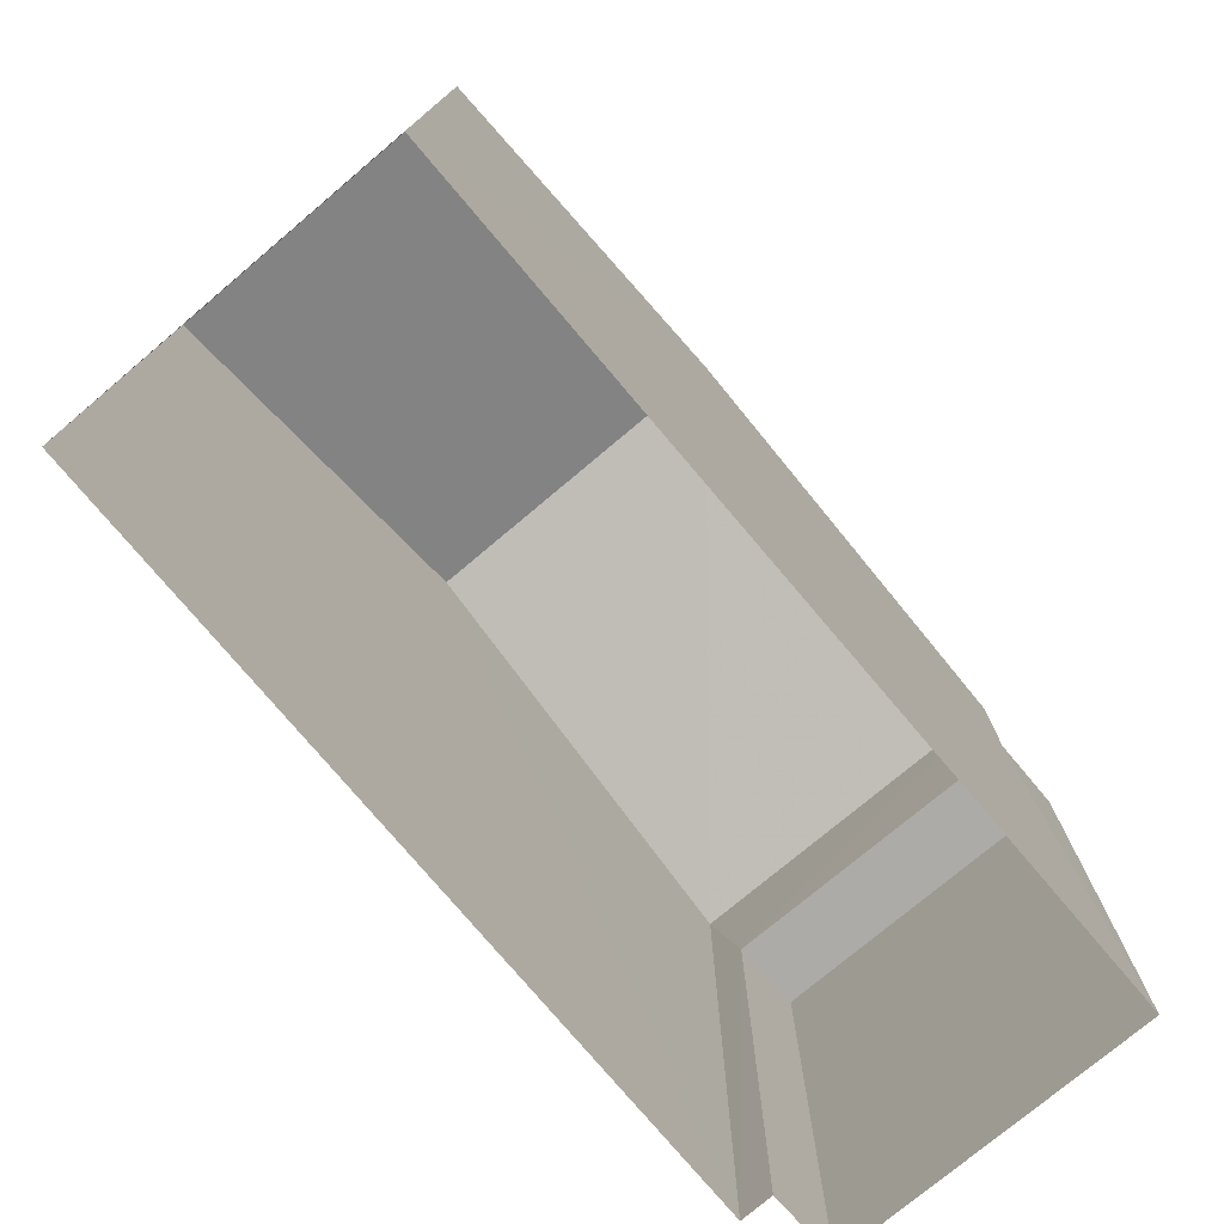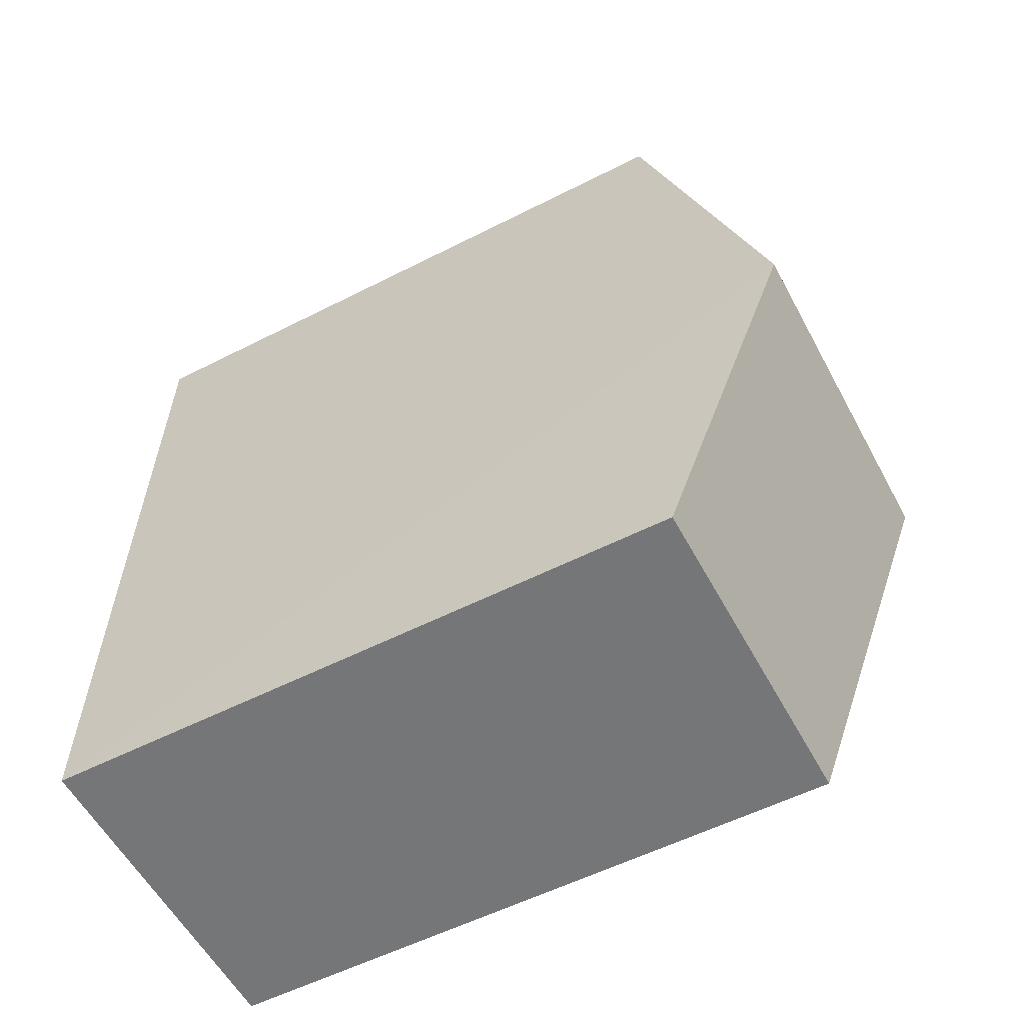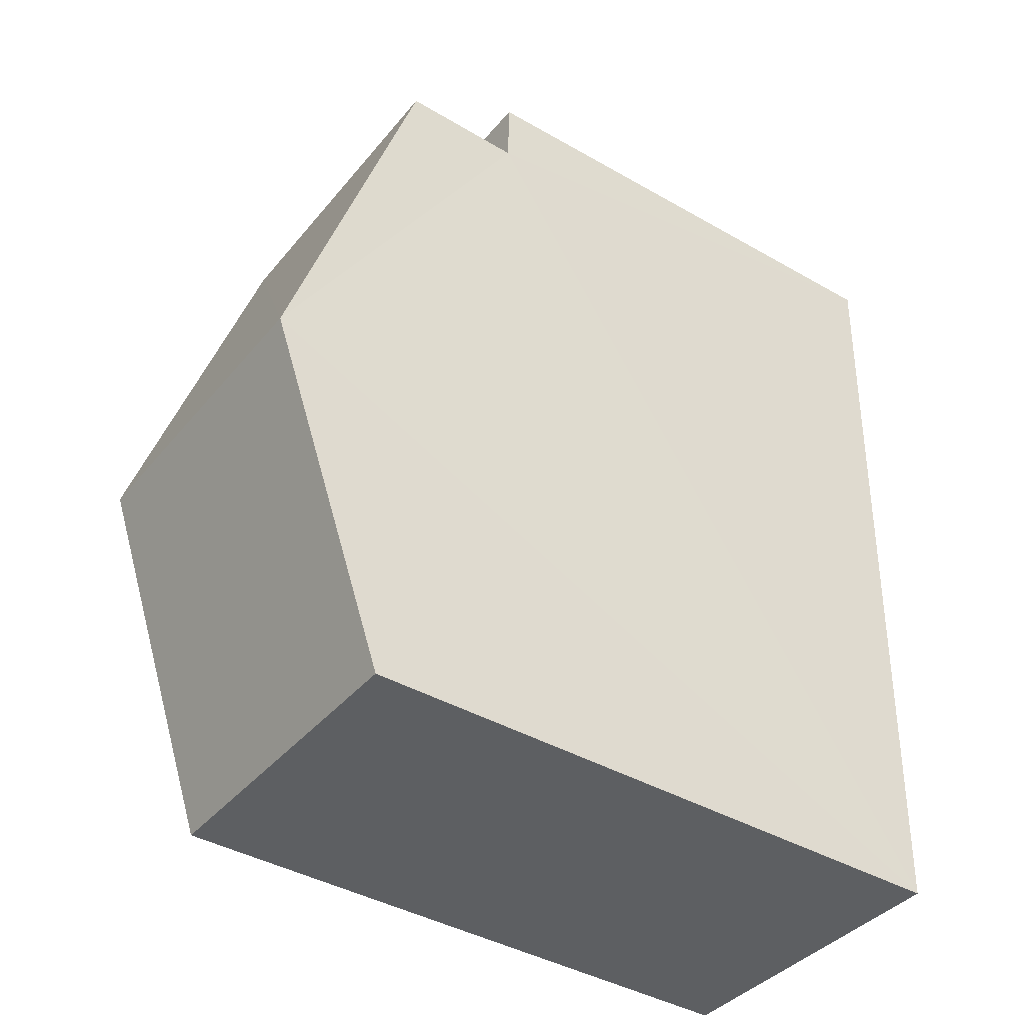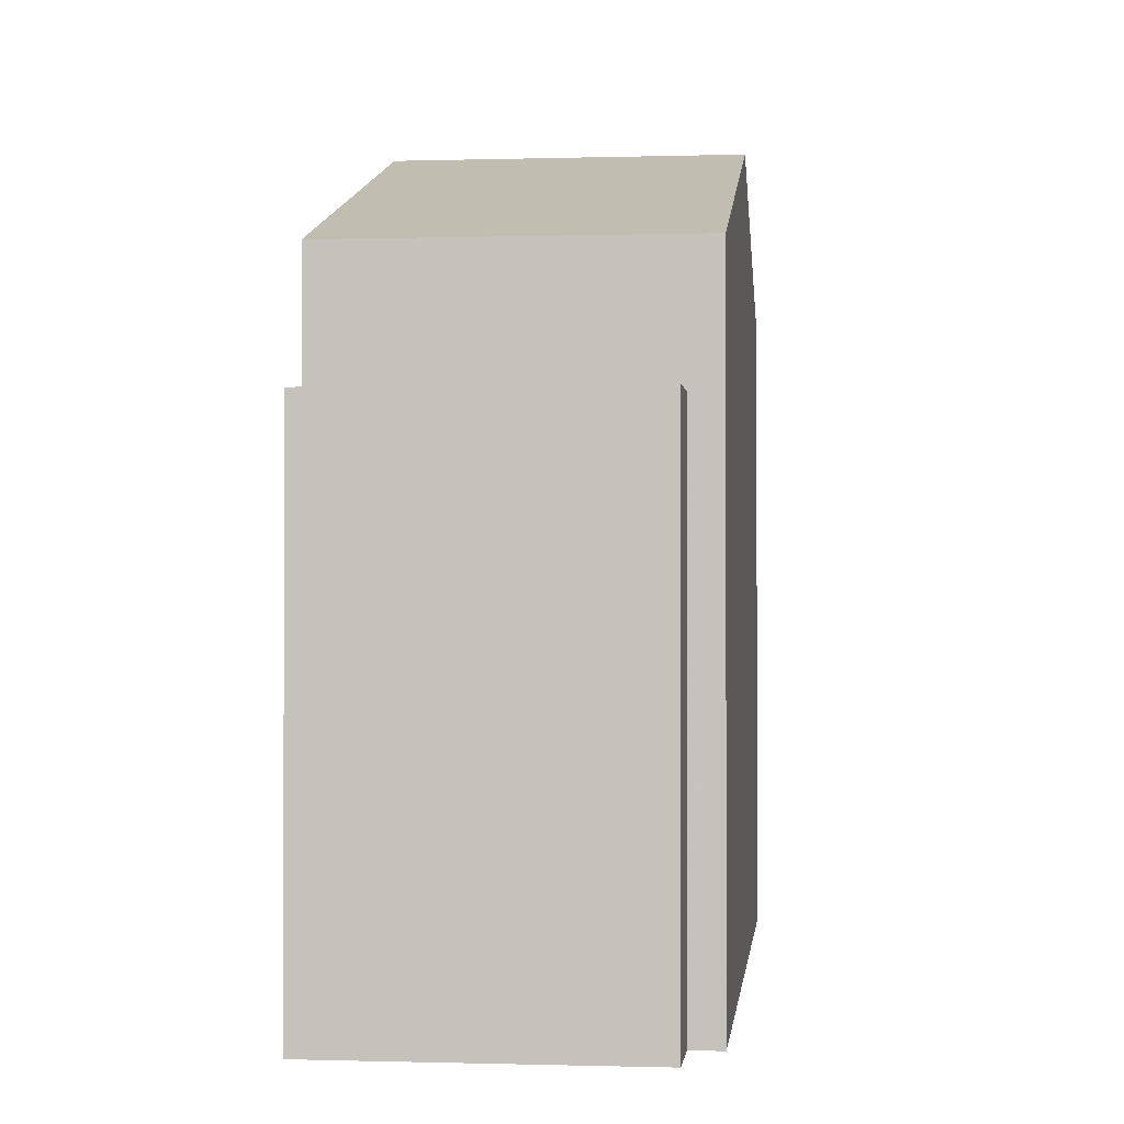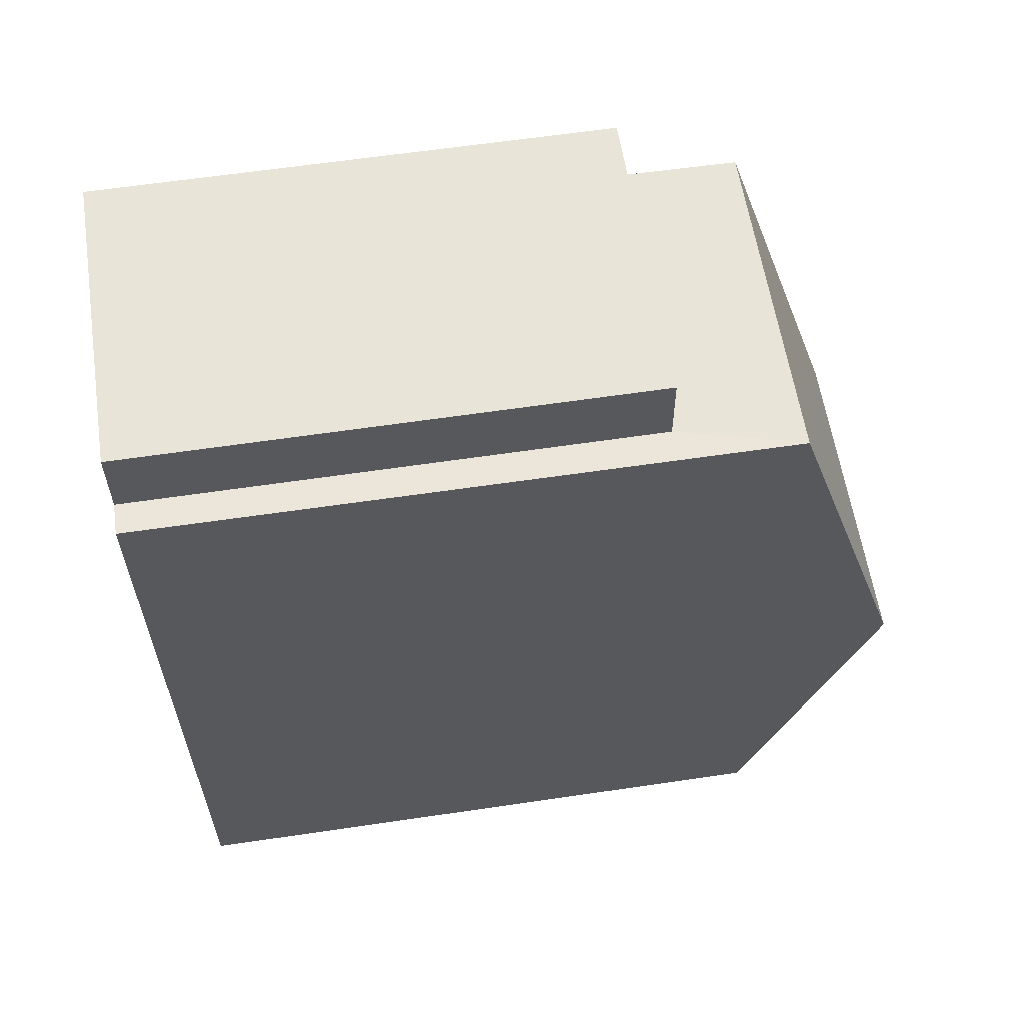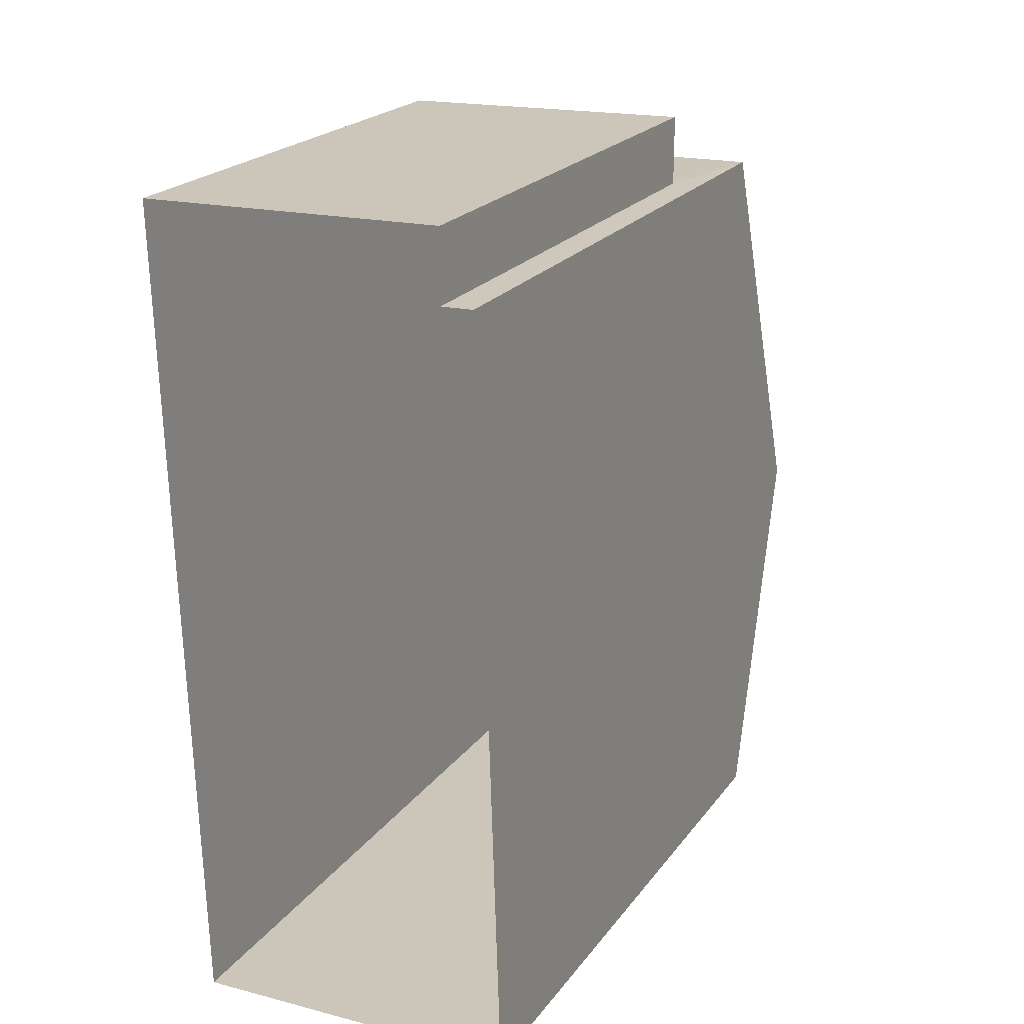
<metadata>
{"format":"obj","ext":"obj","renderer":"f3d","projection":"perspective","resolution":1024,"background":"white","views":[{"elev":-76.4,"azim":38.5,"up":"+Z"},{"elev":-55.4,"azim":-61.7,"up":"+Y"},{"elev":-40.8,"azim":55.0,"up":"+Y"},{"elev":-0.6,"azim":-175.5,"up":"+Z"},{"elev":61.4,"azim":-98.7,"up":"+Y"},{"elev":22.0,"azim":-153.4,"up":"+Y"}]}
</metadata>
<code>
v -3.718e+05 -1.042e+05 30.74
v -3.718e+05 -1.042e+05 30.74
v -3.718e+05 -1.042e+05 30.74
v -3.718e+05 -1.042e+05 30.74
v -3.718e+05 -1.042e+05 30.74
v -3.718e+05 -1.042e+05 30.74
v -3.718e+05 -1.042e+05 41.39
v -3.718e+05 -1.042e+05 39.57
v -3.718e+05 -1.042e+05 41.39
v -3.718e+05 -1.042e+05 39.57
v -3.718e+05 -1.042e+05 39.57
v -3.718e+05 -1.042e+05 39.57
v -3.718e+05 -1.042e+05 37.86
v -3.718e+05 -1.042e+05 37.86
v -3.718e+05 -1.042e+05 37.86
v -3.718e+05 -1.042e+05 37.86
f 1 2 3
f 3 2 4
f 4 2 5
f 2 6 5
f 7 8 9
f 7 10 8
f 9 11 7
f 9 12 11
f 13 14 15
f 16 13 15
f 2 1 16
f 1 8 16
f 16 10 13
f 16 8 10
f 15 5 6
f 15 14 5
f 8 1 9
f 1 3 9
f 3 12 9
f 11 3 4
f 11 12 3
f 11 4 7
f 10 7 13
f 13 4 5
f 13 5 14
f 7 4 13
f 2 15 6
f 2 16 15

</code>
